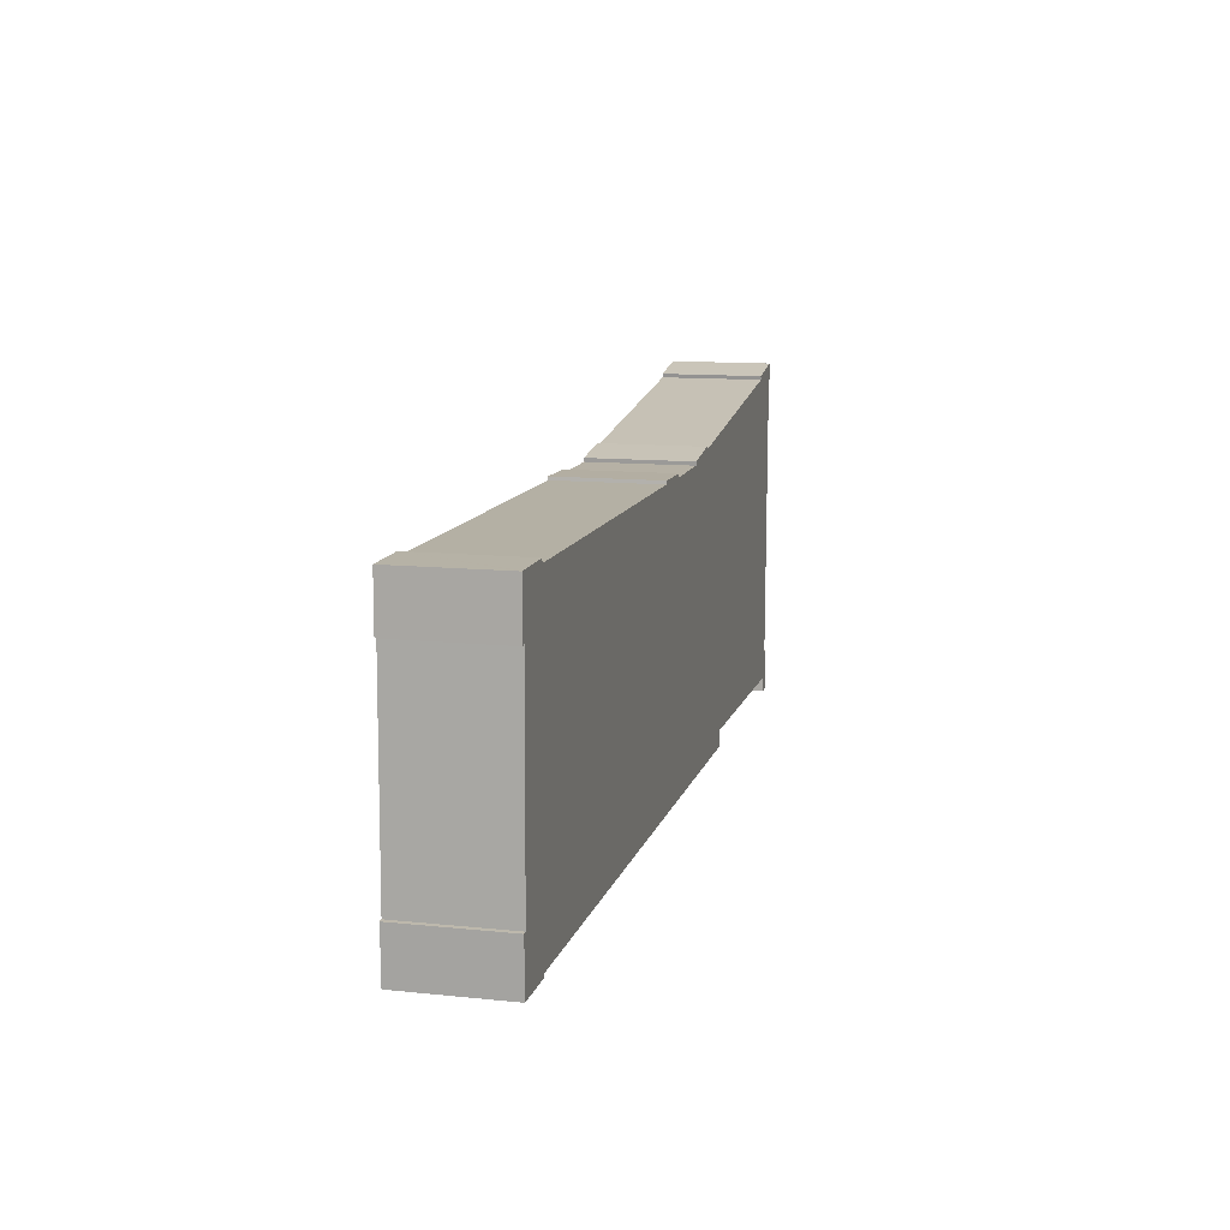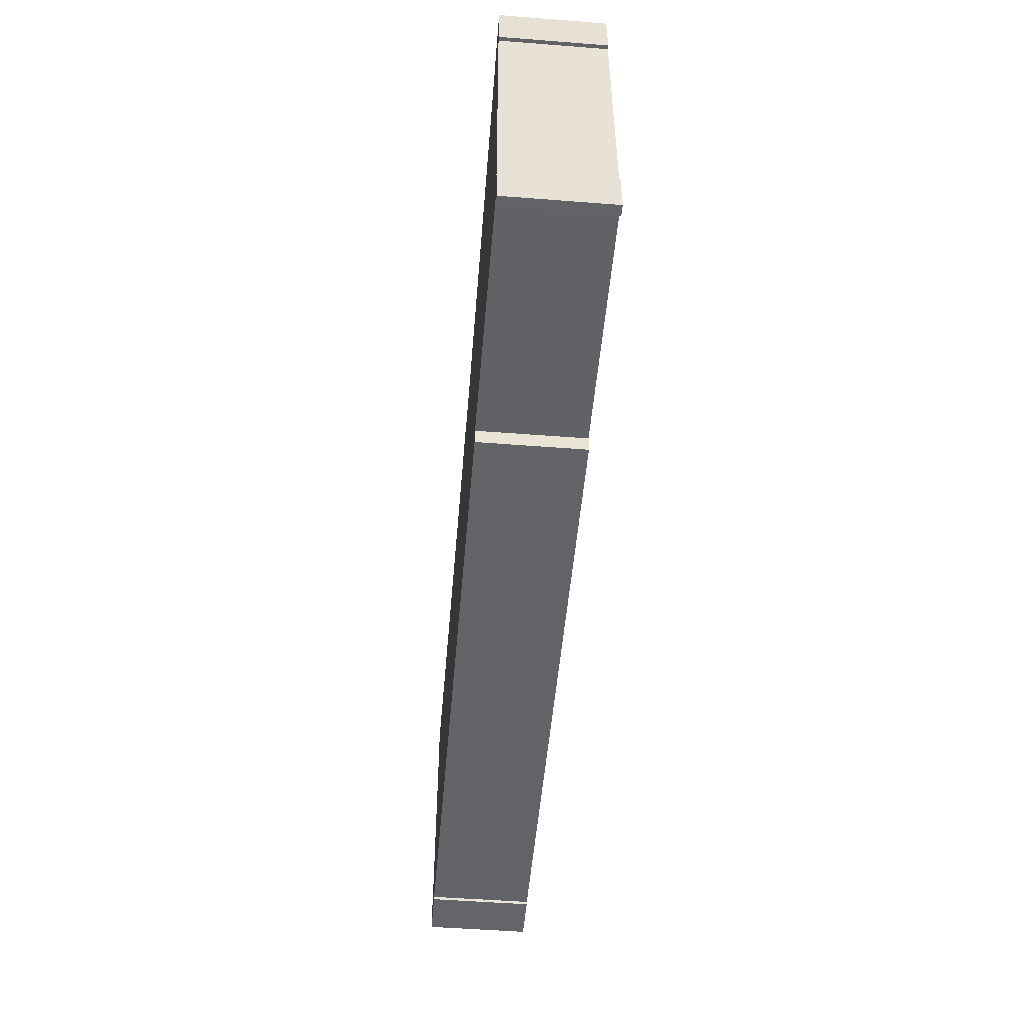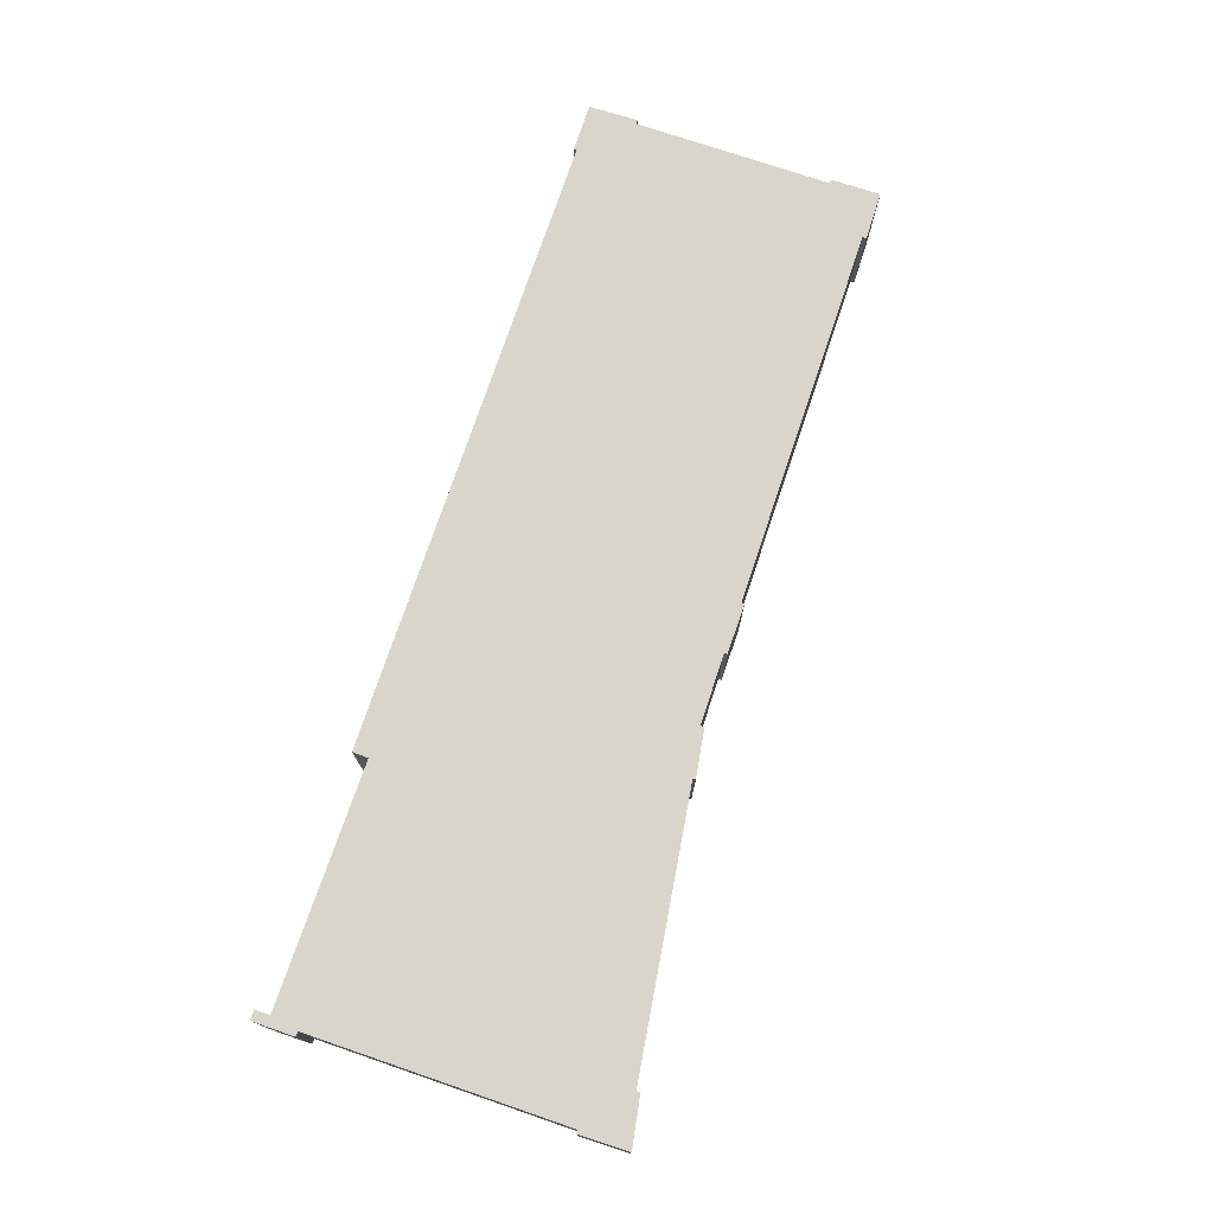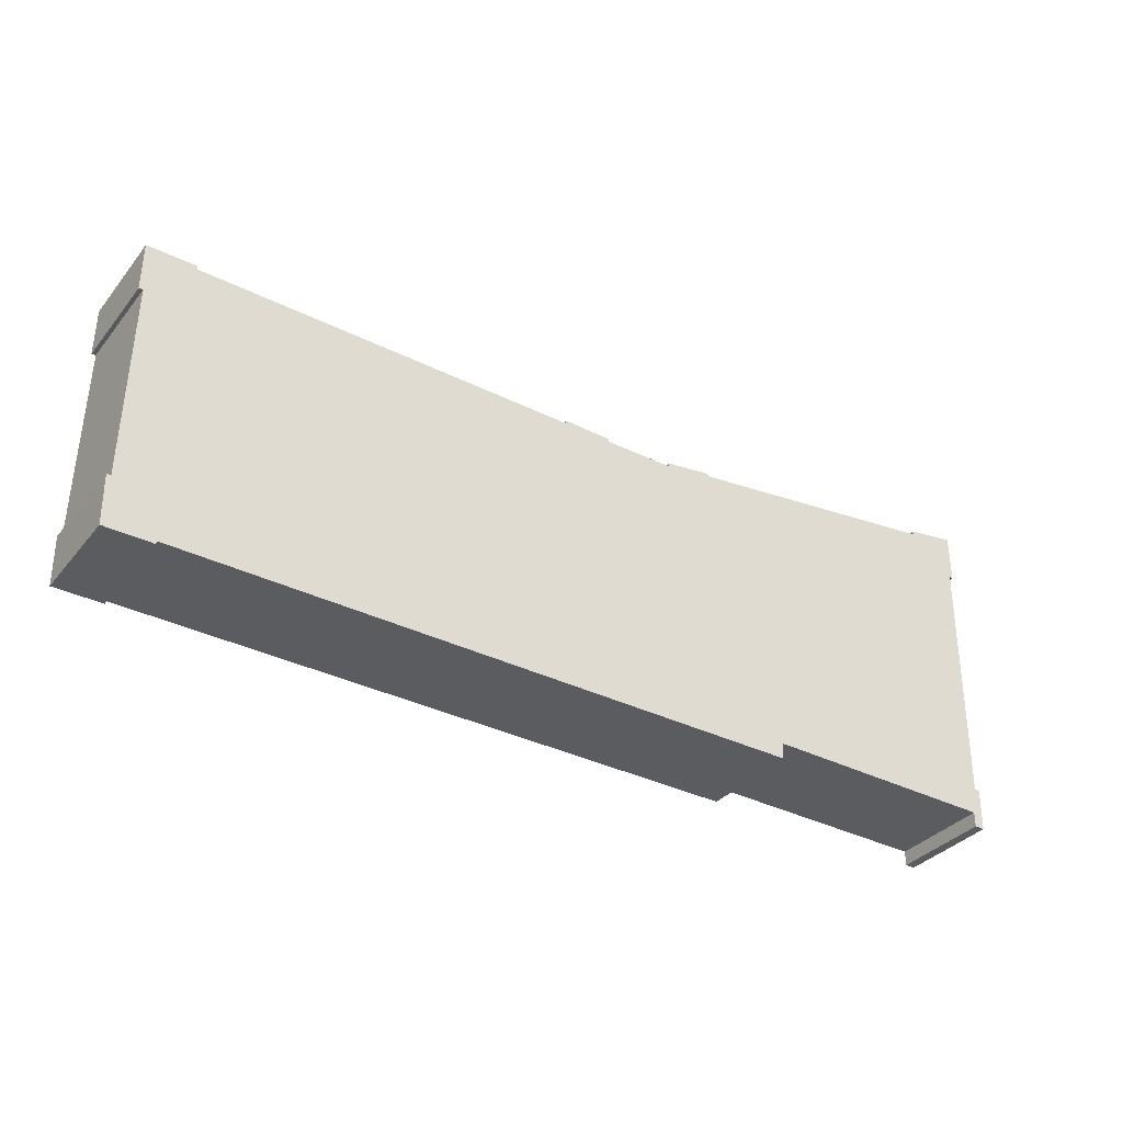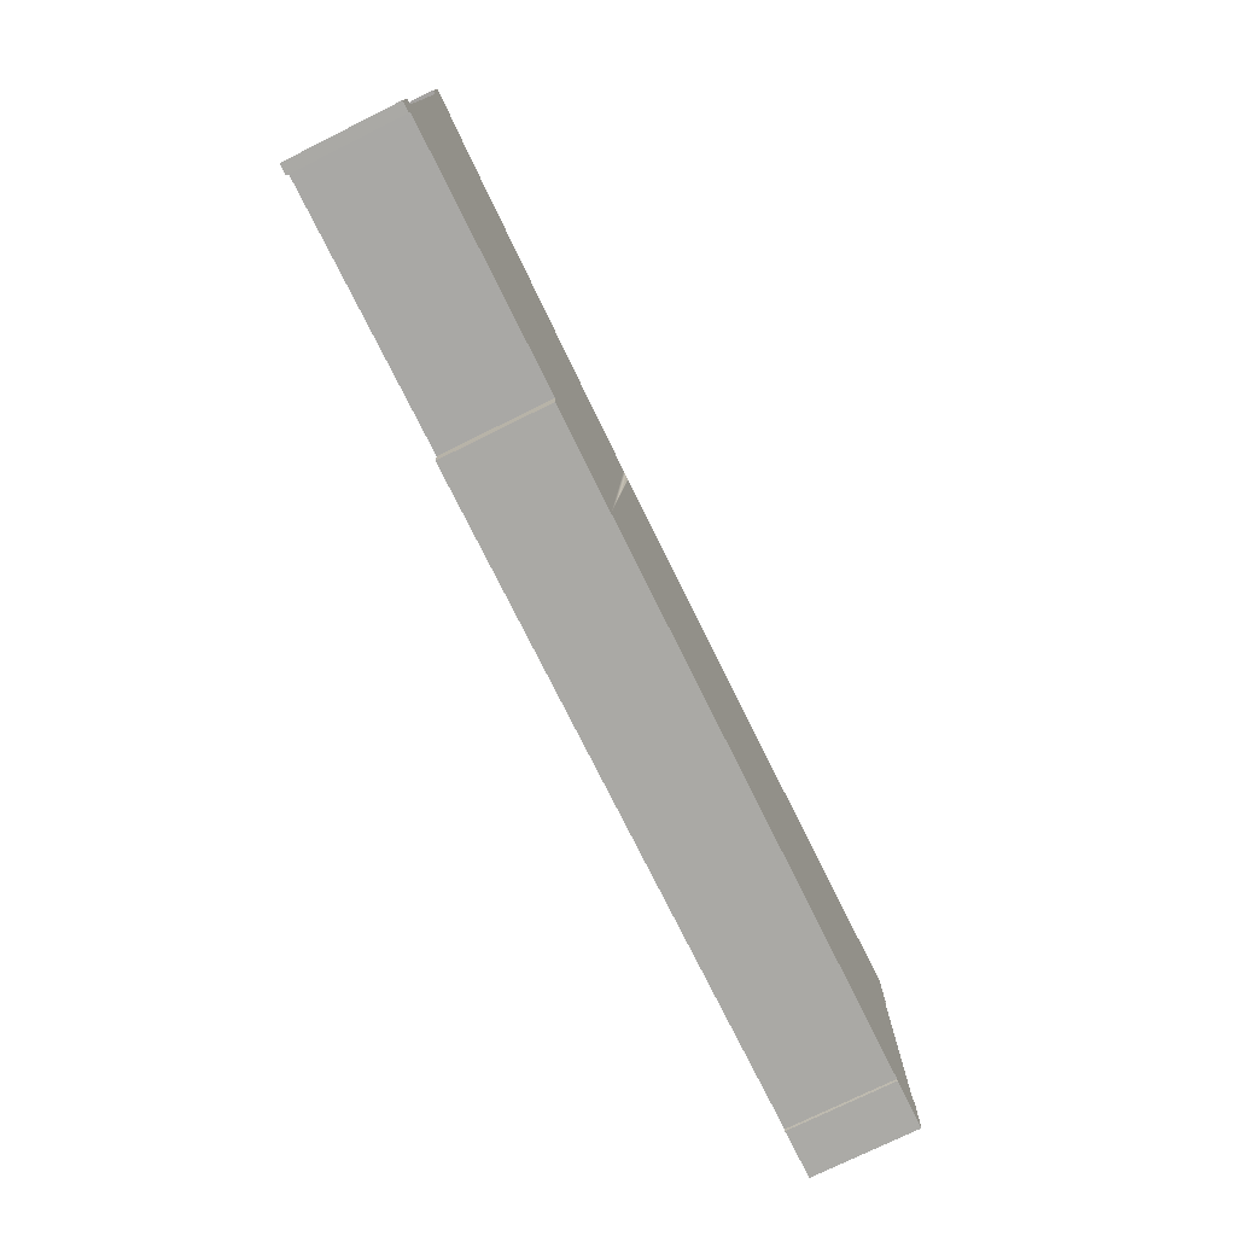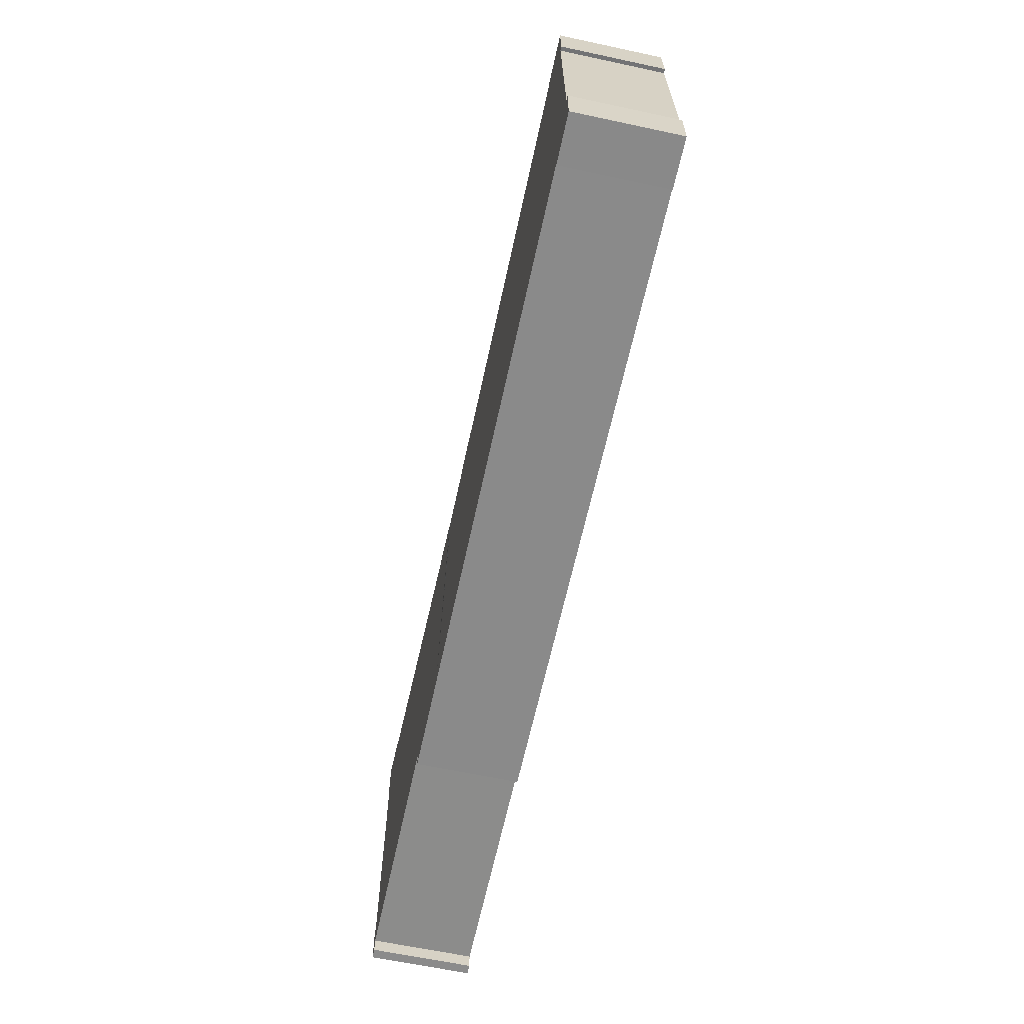
<metadata>
{"format":"obj","ext":"obj","renderer":"f3d","projection":"perspective","resolution":1024,"background":"white","views":[{"elev":12.0,"azim":103.8,"up":"+Z"},{"elev":-51.5,"azim":-94.8,"up":"+Z"},{"elev":74.6,"azim":-71.9,"up":"+Y"},{"elev":-34.5,"azim":146.7,"up":"+Z"},{"elev":-75.8,"azim":-63.7,"up":"+Z"},{"elev":-63.2,"azim":77.8,"up":"+Z"}]}
</metadata>
<code>
v  0.044 4.611 2.23
v  0.011 4.611 2.121
v  0.012 4.611 2.235
v  0 4.611 2.823e-16
v  0.072 4.611 0.005
v  2.27 4.611 1.865
v  0.172 4.611 0.011
v  0.315 4.611 -11.47
v  2.246 4.611 1.697
v  0.558 4.611 -12.71
v  4.055 4.611 -12.65
v  14.55 4.611 0.103
v  11.31 4.611 -12.54
v  11.33 4.611 -13.02
v  11.34 4.611 -13.26
v  15.68 4.611 -13.23
v  14.57 4.611 0.231
v  16.71 4.611 -0.247
v  16.73 4.611 -0.082
v  41.53 4.611 0.122
v  39.44 4.611 -0.042
v  39.44 4.611 0.13
v  39.56 4.611 -13.08
v  39.58 4.611 -13.21
v  41.46 4.611 -2.098
v  41.56 4.611 -2.111
v  41.63 4.611 0.122
v  41.64 4.611 -2.122
v  41.58 4.611 -10.98
v  41.7 4.611 -13.21
v  41.67 4.611 -10.99
v  41.76 4.611 -10.99
v  41.72 4.611 -13.21
v  22.16 4.611 -0.051
v  19.93 4.611 -0.244
v  19.92 4.611 -0.1
v  17.05 4.611 -0.247
v  17.11 4.611 -0.247
v  19.56 4.611 -0.244
v  19.61 4.611 -0.244
v  22.17 4.611 -0.199
v  0.215 4.611 -11.48
v  0.113 4.611 -13.4
v  0.084 4.611 -11.49
v  0.57 4.611 -13.39
v  19.92 6.123e-18 -0.1
v  22.16 3.123e-18 -0.051
v  22.17 1.219e-17 -0.199
v  39.44 2.572e-18 -0.042
v  39.44 -7.96e-18 0.13
v  41.63 -7.47e-18 0.122
v  41.53 -7.47e-18 0.122
v  41.58 6.725e-16 -10.98
v  41.76 6.731e-16 -10.99
v  41.67 6.728e-16 -10.99
v  0.084 7.033e-16 -11.49
v  0.315 7.025e-16 -11.47
v  0.215 7.029e-16 -11.48
v  0.012 -1.369e-16 2.235
v  2.27 -1.142e-16 1.865
v  0.044 -1.365e-16 2.23
v  2.246 -1.039e-16 1.697
v  14.55 -6.307e-18 0.103
v  14.57 -1.414e-17 0.231
v  16.73 5.021e-18 -0.082
v  16.71 1.512e-17 -0.247
v  17.11 1.512e-17 -0.247
v  19.93 1.494e-17 -0.244
v  17.05 1.512e-17 -0.247
v  19.61 1.494e-17 -0.244
v  19.56 1.494e-17 -0.244
v  41.64 1.299e-16 -2.122
v  41.46 1.285e-16 -2.098
v  41.72 8.089e-16 -13.21
v  0.558 7.783e-16 -12.71
v  0.57 8.2e-16 -13.39
v  39.58 8.091e-16 -13.21
v  39.56 8.007e-16 -13.08
v  11.34 8.121e-16 -13.26
v  11.31 7.678e-16 -12.54
v  11.33 7.971e-16 -13.02
v  0.113 8.203e-16 -13.4
v  0.172 -6.736e-19 0.011
v  0 0 0
v  0.011 -1.299e-16 2.121
v  41.56 1.293e-16 -2.111
v  41.7 8.089e-16 -13.21
v  15.68 8.103e-16 -13.23
v  4.055 7.749e-16 -12.65
v  0.072 -3.062e-19 0.005
g defaultobject
f 1 2 3
f 2 1 4
f 4 1 5
f 5 1 6
f 5 6 7
f 7 6 8
f 8 6 9
f 8 9 10
f 9 11 10
f 11 9 12
f 11 12 13
f 13 12 14
f 14 12 15
f 15 12 16
f 16 12 17
f 16 17 18
f 18 17 19
f 20 21 22
f 21 20 23
f 23 20 24
f 24 20 25
f 25 20 26
f 26 20 27
f 26 27 28
f 24 29 30
f 29 24 25
f 30 29 31
f 30 31 32
f 30 32 33
f 34 35 36
f 18 23 16
f 23 18 37
f 23 37 38
f 23 38 39
f 23 39 40
f 23 40 35
f 23 35 41
f 41 35 34
f 23 41 21
f 42 43 44
f 43 42 45
f 45 42 8
f 45 8 10
f 46 34 36
f 34 46 47
f 48 21 41
f 21 48 49
f 50 20 22
f 20 50 27
f 27 50 51
f 51 50 52
f 53 31 29
f 31 53 32
f 32 53 54
f 54 53 55
f 56 42 44
f 42 56 8
f 8 56 57
f 57 56 58
f 59 1 3
f 1 59 6
f 6 59 60
f 60 59 61
f 62 12 9
f 12 62 63
f 64 19 17
f 19 64 65
f 66 37 18
f 37 66 38
f 38 66 39
f 39 66 40
f 40 66 35
f 35 66 67
f 35 67 68
f 67 66 69
f 68 67 70
f 70 67 71
f 47 41 34
f 41 47 48
f 51 28 27
f 28 51 72
f 73 29 25
f 29 73 53
f 54 33 32
f 33 54 74
f 75 45 10
f 45 75 76
f 60 9 6
f 9 60 62
f 65 18 19
f 18 65 66
f 49 22 21
f 22 49 50
f 77 23 24
f 23 77 78
f 79 14 15
f 14 79 13
f 13 79 80
f 80 79 81
f 82 44 43
f 44 82 56
f 57 7 8
f 7 57 83
f 84 2 4
f 2 84 3
f 3 84 59
f 59 84 85
f 63 17 12
f 17 63 64
f 68 36 35
f 36 68 46
f 72 26 28
f 26 72 25
f 25 72 73
f 73 72 86
f 74 30 33
f 30 74 24
f 24 74 77
f 77 74 87
f 78 16 23
f 16 78 88
f 16 88 15
f 15 88 79
f 80 11 13
f 11 80 89
f 11 89 10
f 10 89 75
f 76 43 45
f 43 76 82
f 83 5 7
f 5 83 4
f 4 83 84
f 84 83 90
f 55 74 54
f 74 55 53
f 46 48 47
f 64 66 65
f 61 62 60
f 85 90 83
f 90 85 84
f 52 72 51
f 72 52 50
f 72 50 49
f 72 49 86
f 86 49 73
f 73 49 48
f 73 48 53
f 53 48 74
f 74 48 87
f 87 48 78
f 78 48 88
f 88 48 68
f 68 48 46
f 88 68 70
f 88 70 71
f 88 71 67
f 88 67 69
f 88 69 66
f 88 66 64
f 88 64 63
f 88 63 62
f 88 62 61
f 88 61 59
f 88 59 85
f 88 85 83
f 88 83 80
f 80 83 57
f 80 57 89
f 89 57 75
f 75 57 58
f 75 58 56
f 75 56 82
f 75 82 76
f 88 81 79
f 81 88 80
f 77 87 78

</code>
